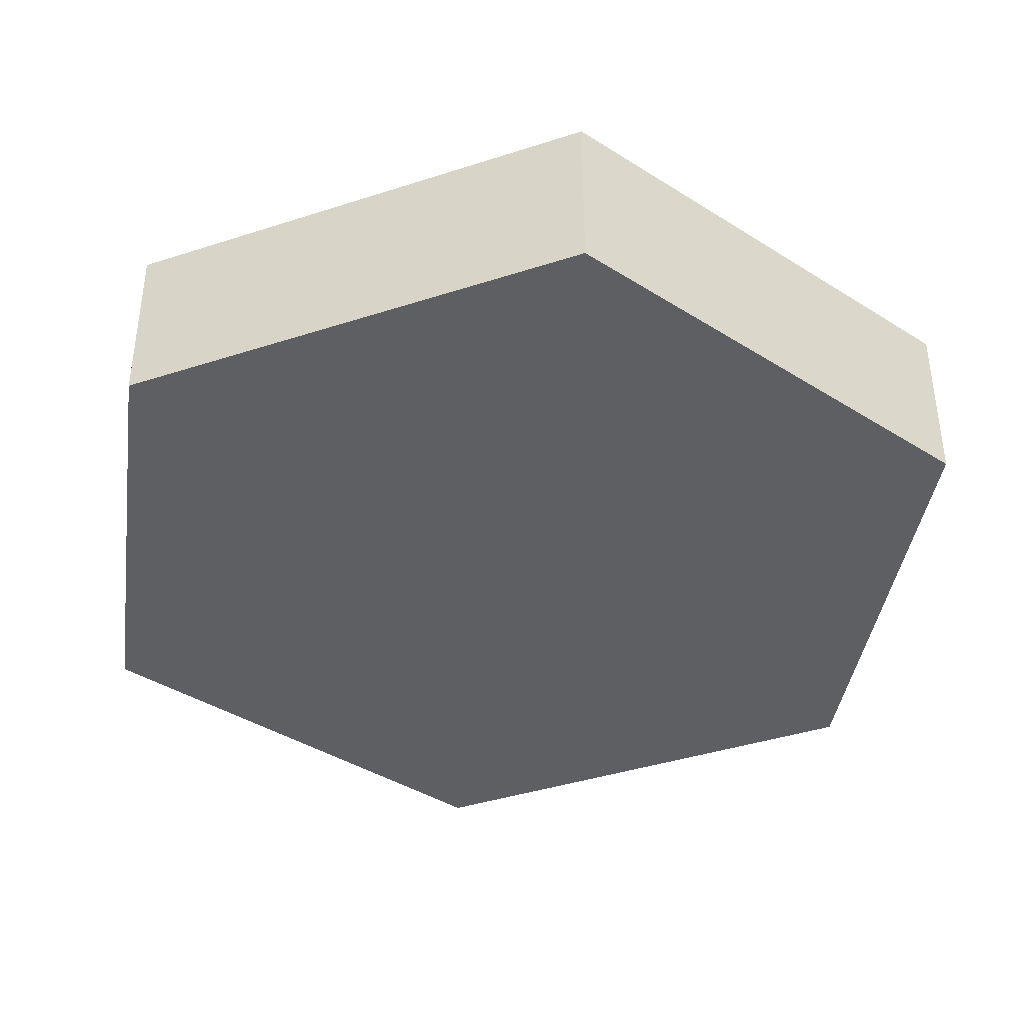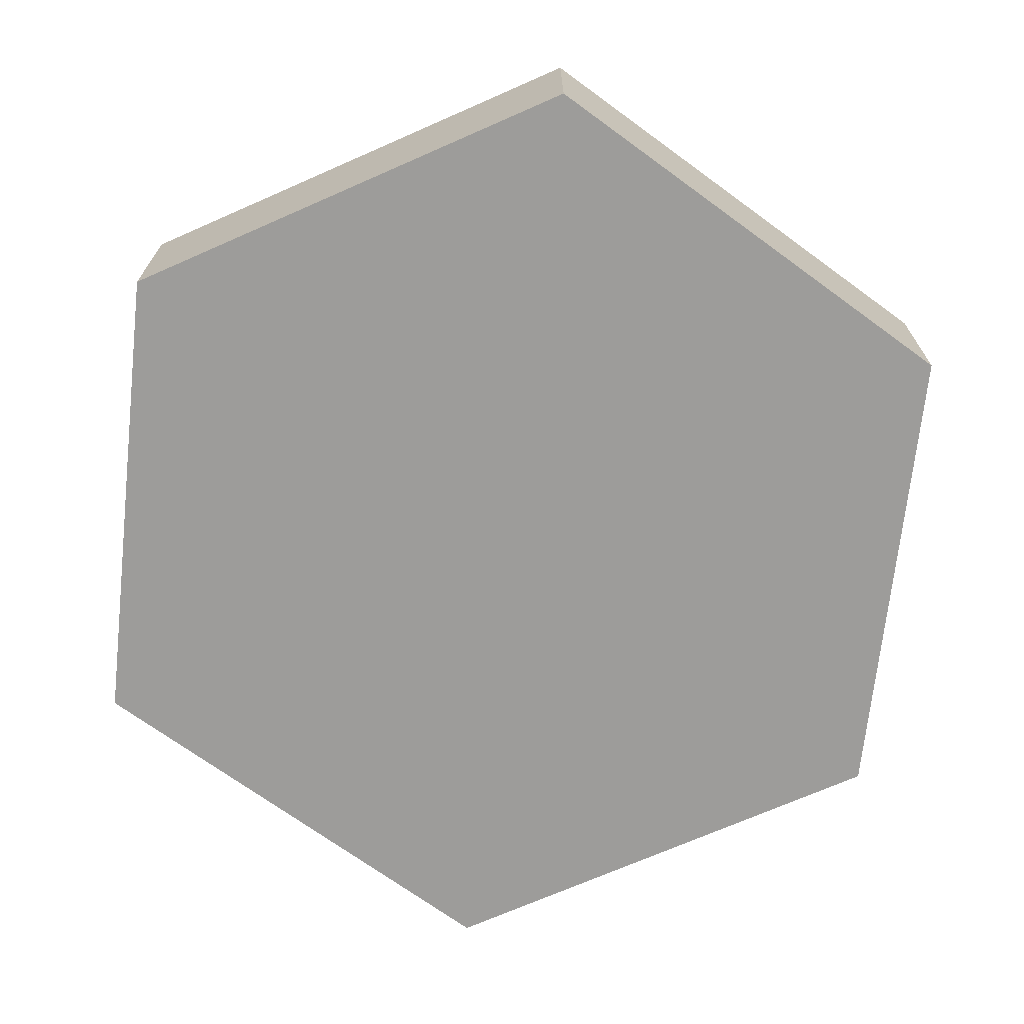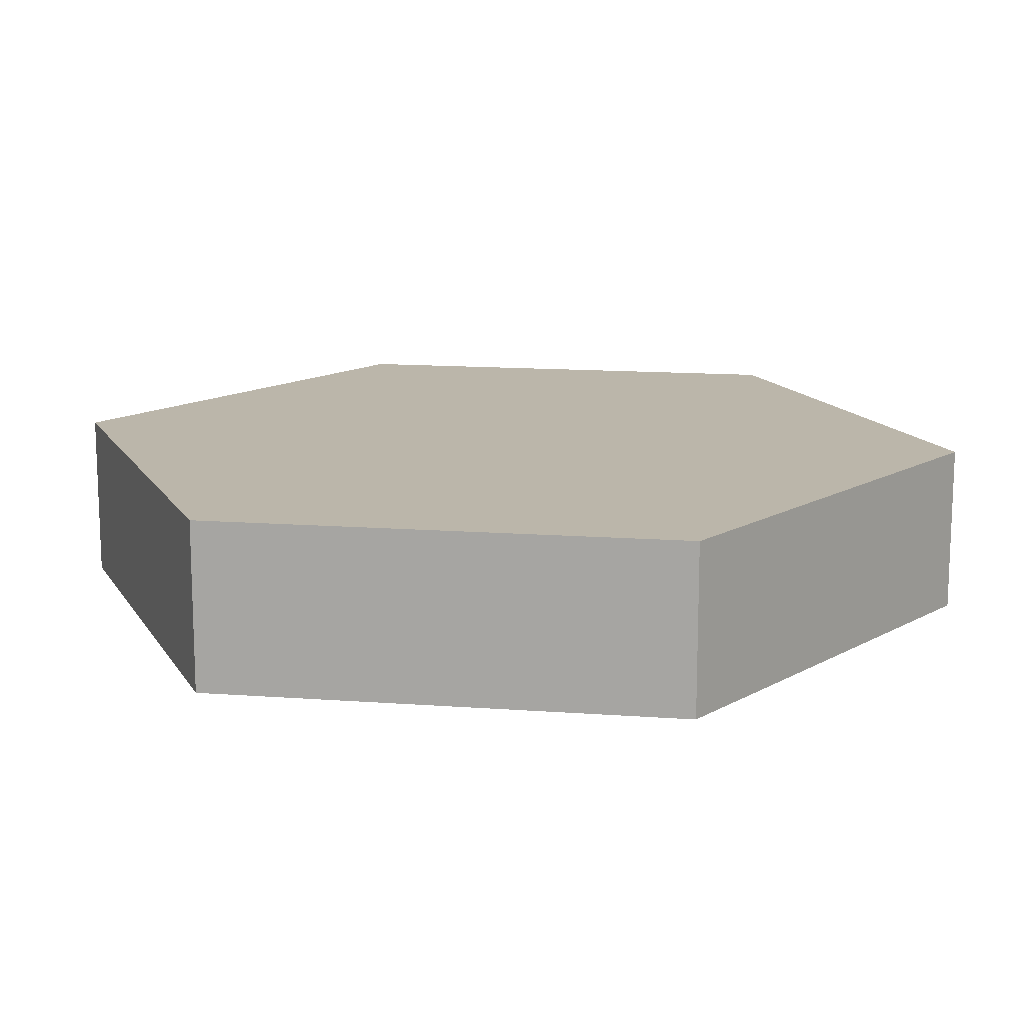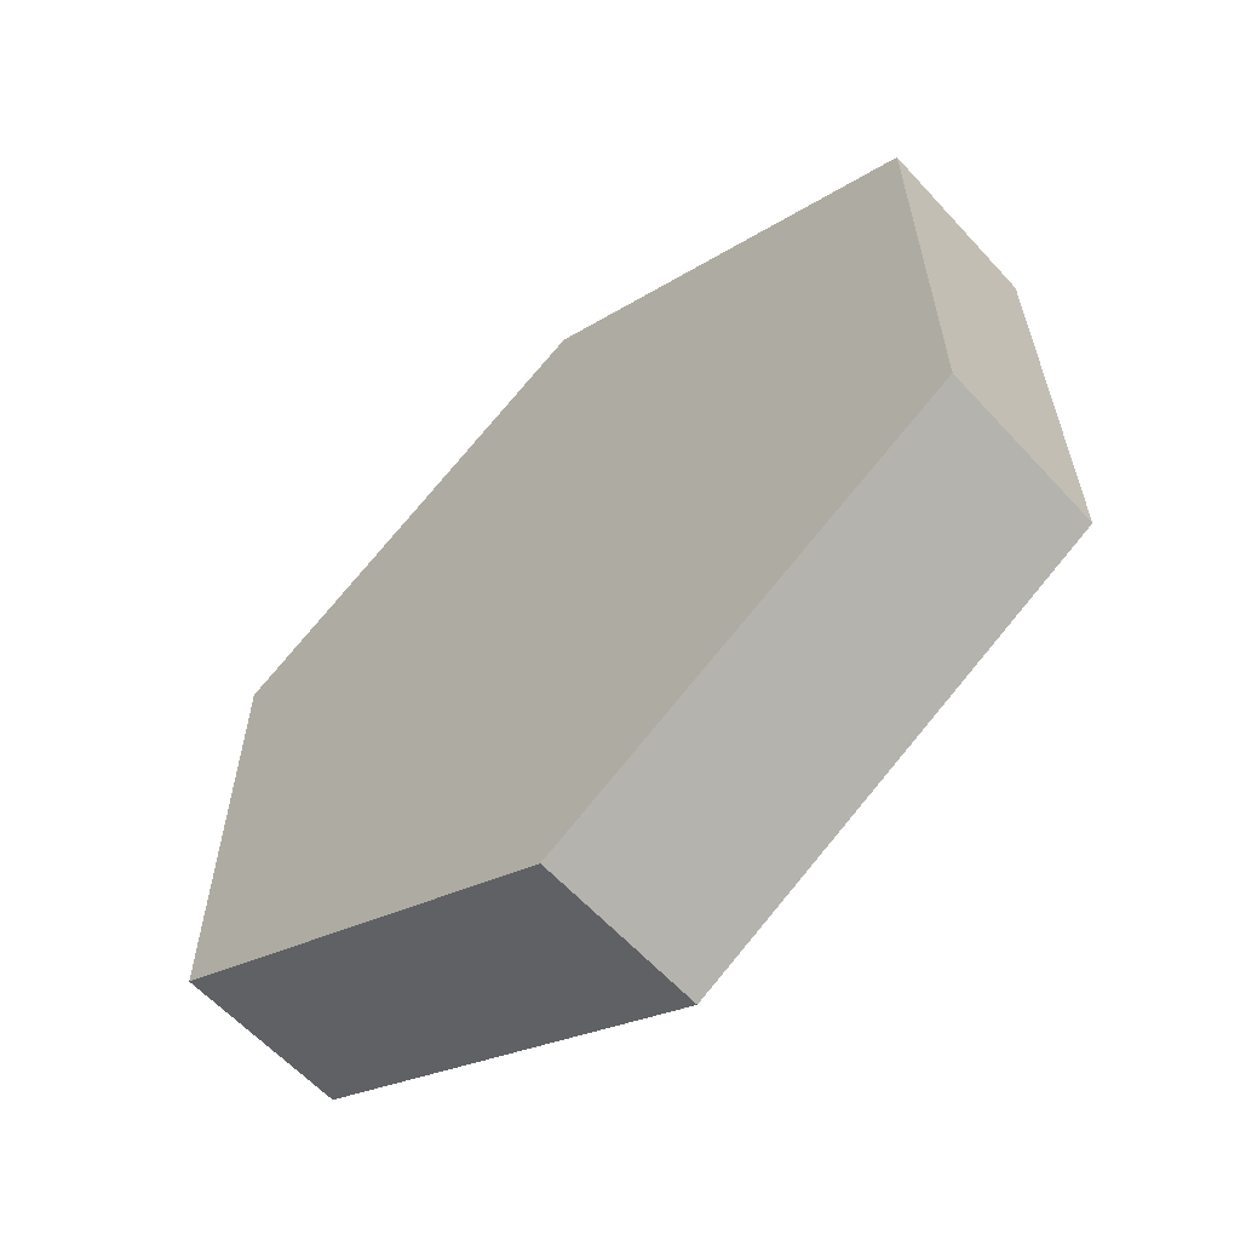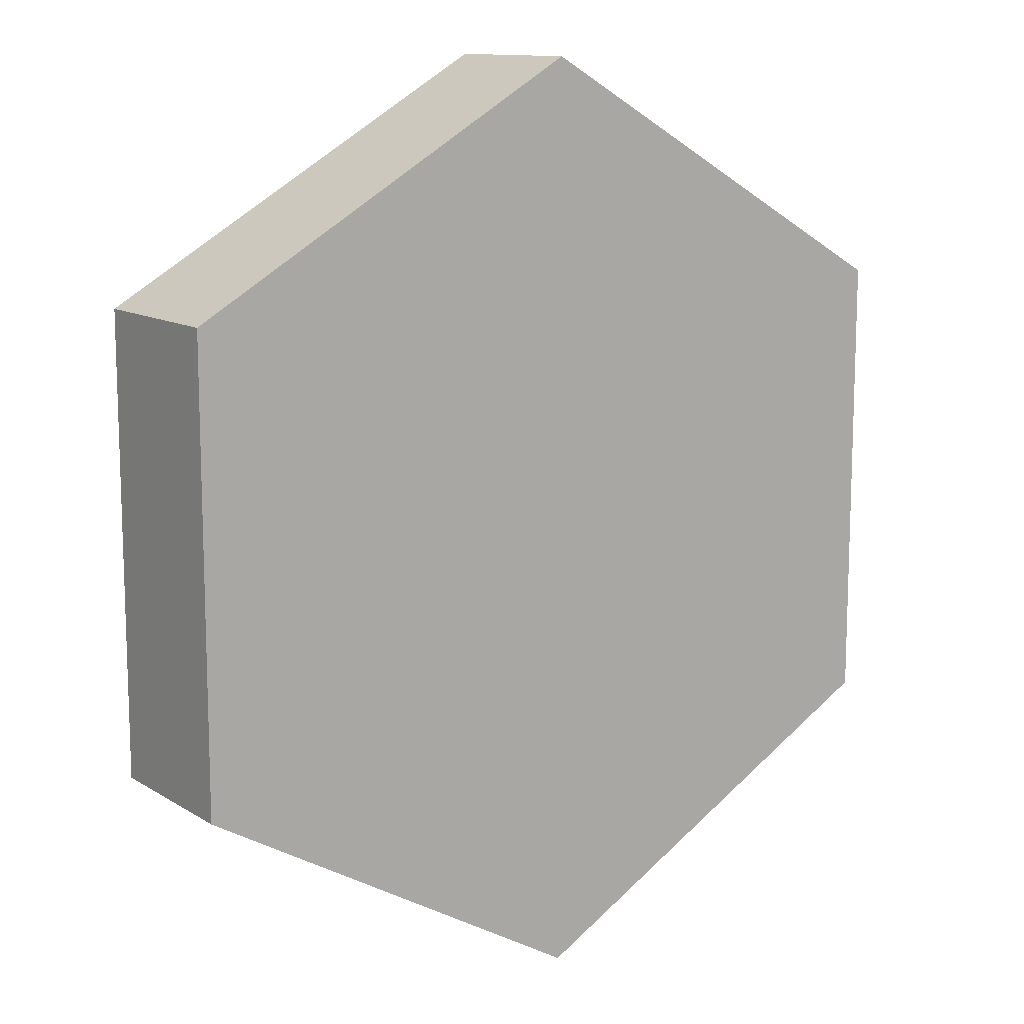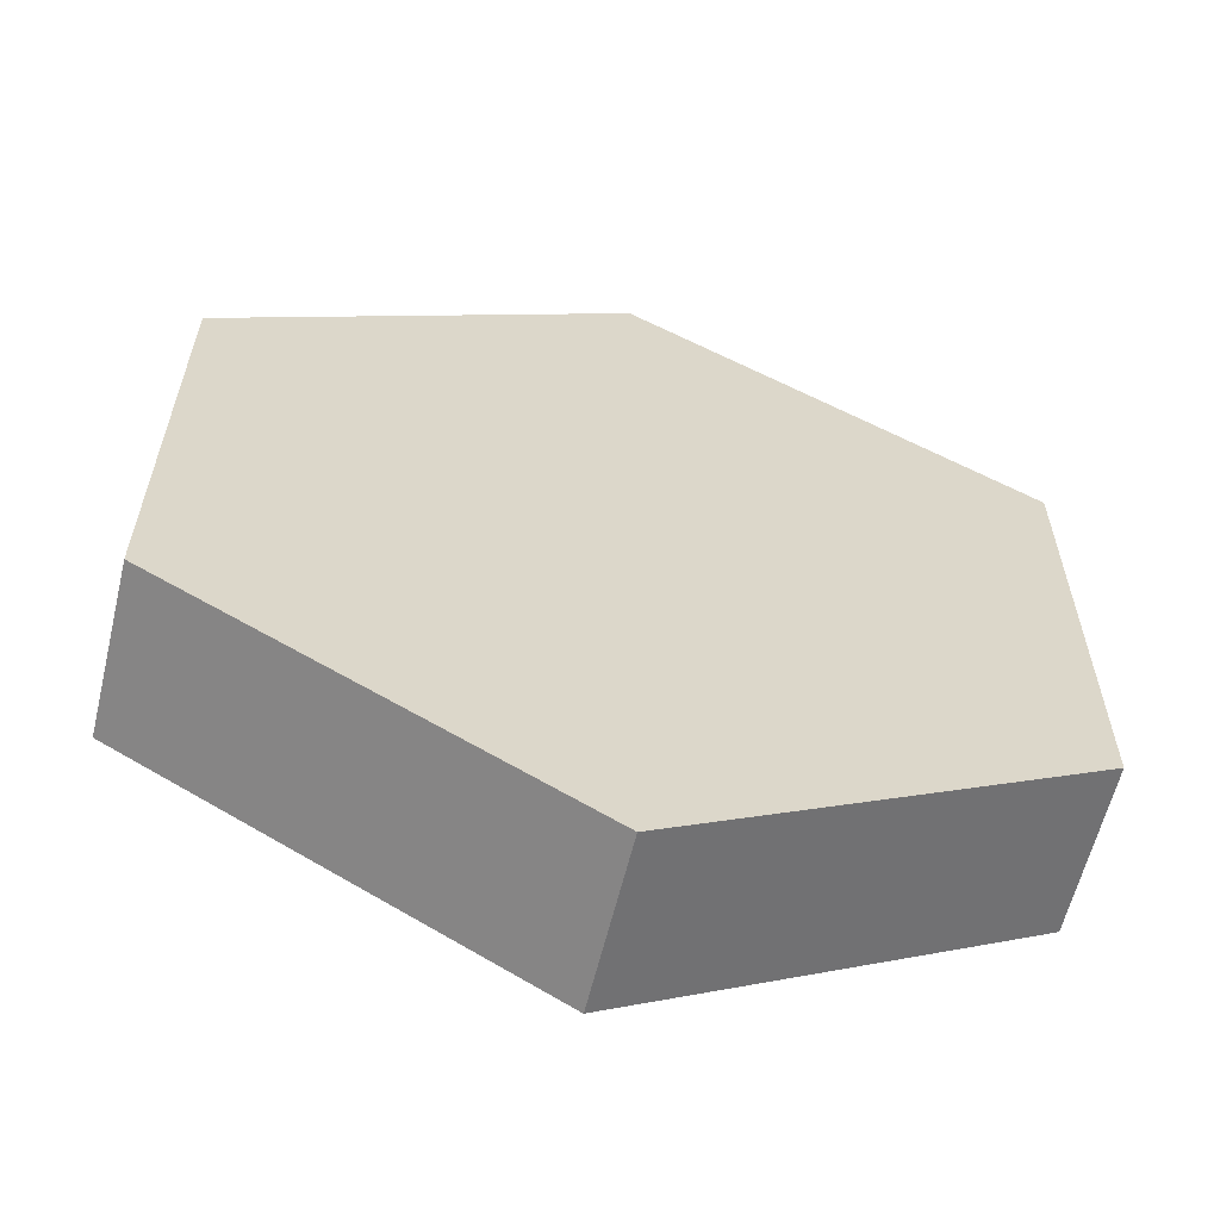
<metadata>
{"format":"obj","ext":"obj","renderer":"f3d","projection":"perspective","resolution":1024,"background":"white","views":[{"elev":-39.9,"azim":-128.1,"up":"+Y"},{"elev":-70.2,"azim":-126.2,"up":"+Y"},{"elev":14.1,"azim":159.2,"up":"+Y"},{"elev":-61.2,"azim":42.4,"up":"+Z"},{"elev":12.2,"azim":-35.5,"up":"+Z"},{"elev":-60.7,"azim":-13.6,"up":"+Z"}]}
</metadata>
<code>
o 円
v 0 -0.178 -1
v -0.866 -0.178 -0.5
v -0.866 -0.178 0.5
v 0 -0.178 1
v 0.866 -0.178 0.5
v 0.866 -0.178 -0.5
v 0 0.178 -1
v -0.866 0.178 -0.5
v -0.866 0.178 0.5
v 0 0.178 1
v 0.866 0.178 0.5
v 0.866 0.178 -0.5
f 6 7 1
f 4 11 5
f 2 9 3
f 5 12 6
f 3 10 4
f 1 8 2
f 7 11 9
f 3 5 1
f 6 12 7
f 4 10 11
f 2 8 9
f 5 11 12
f 3 9 10
f 1 7 8
f 9 8 7
f 7 12 11
f 11 10 9
f 1 2 3
f 3 4 5
f 5 6 1

</code>
